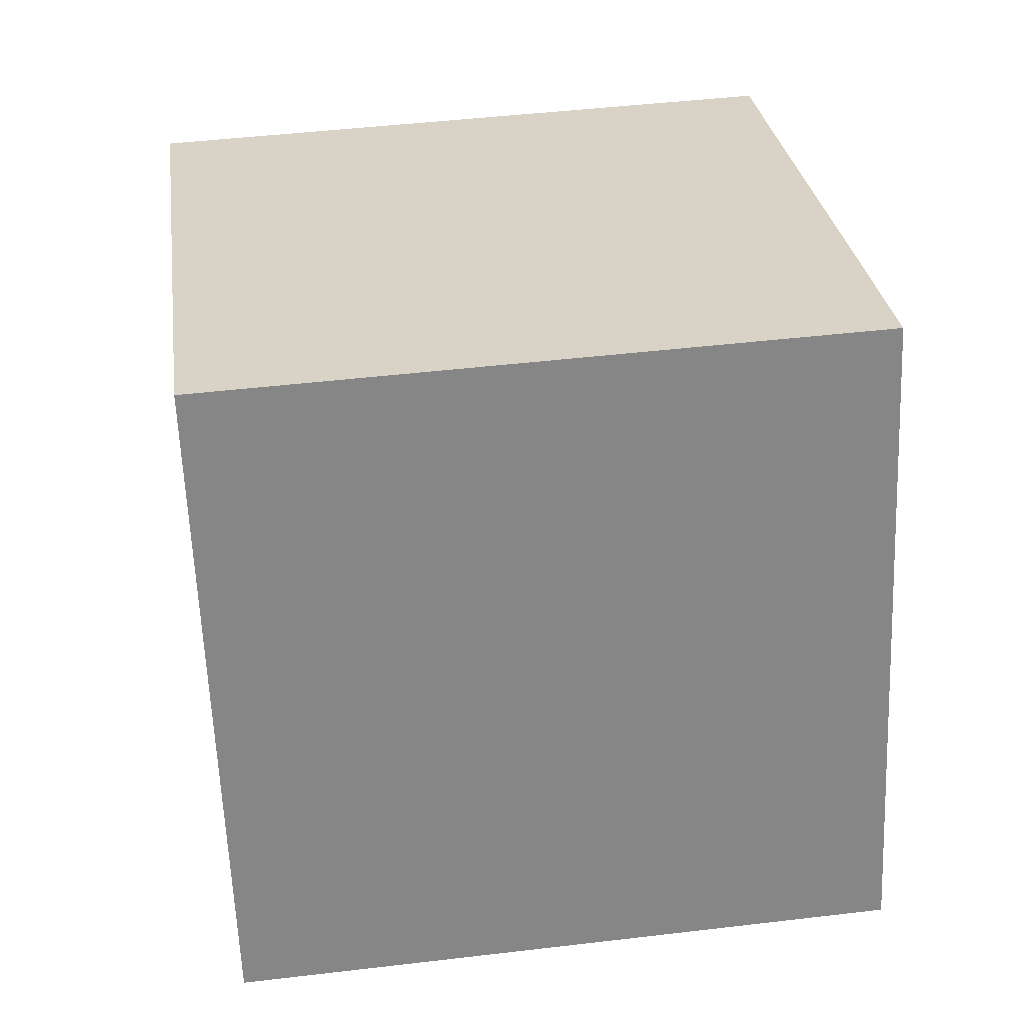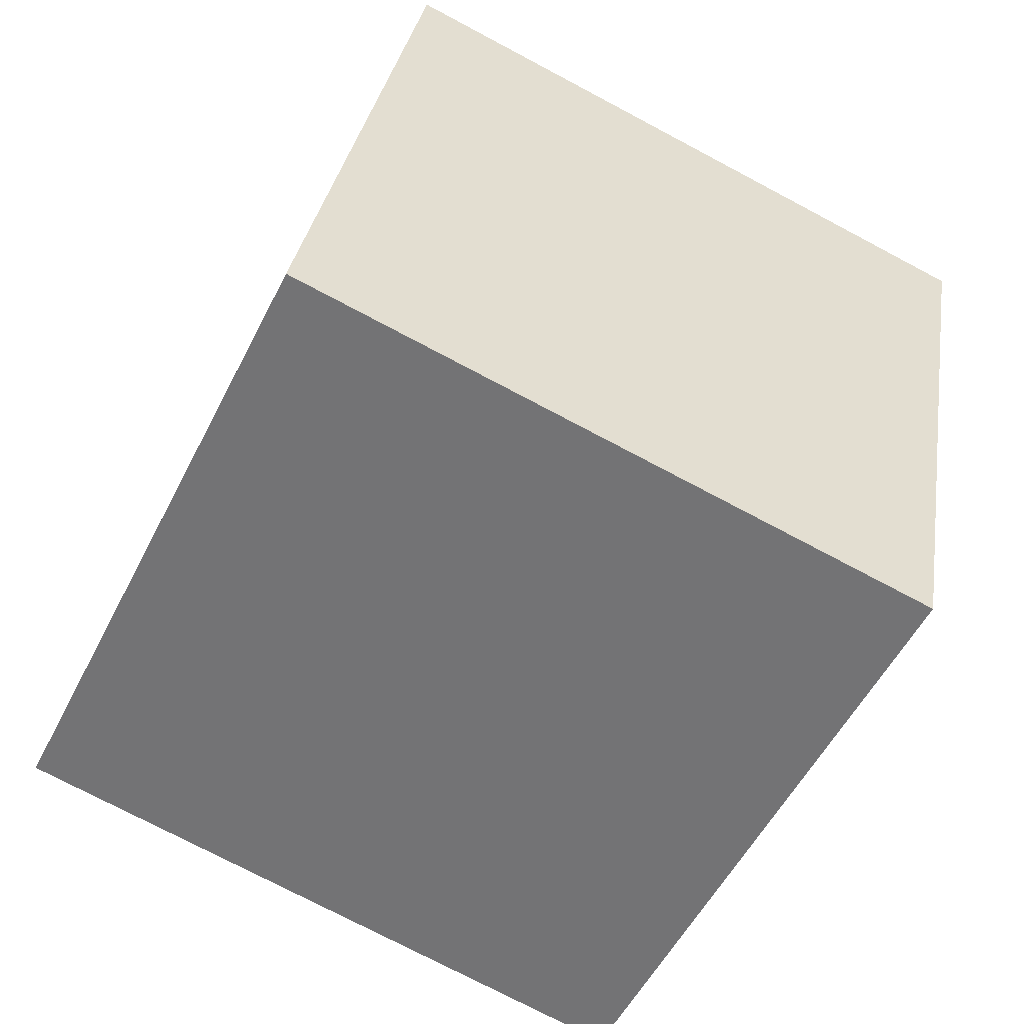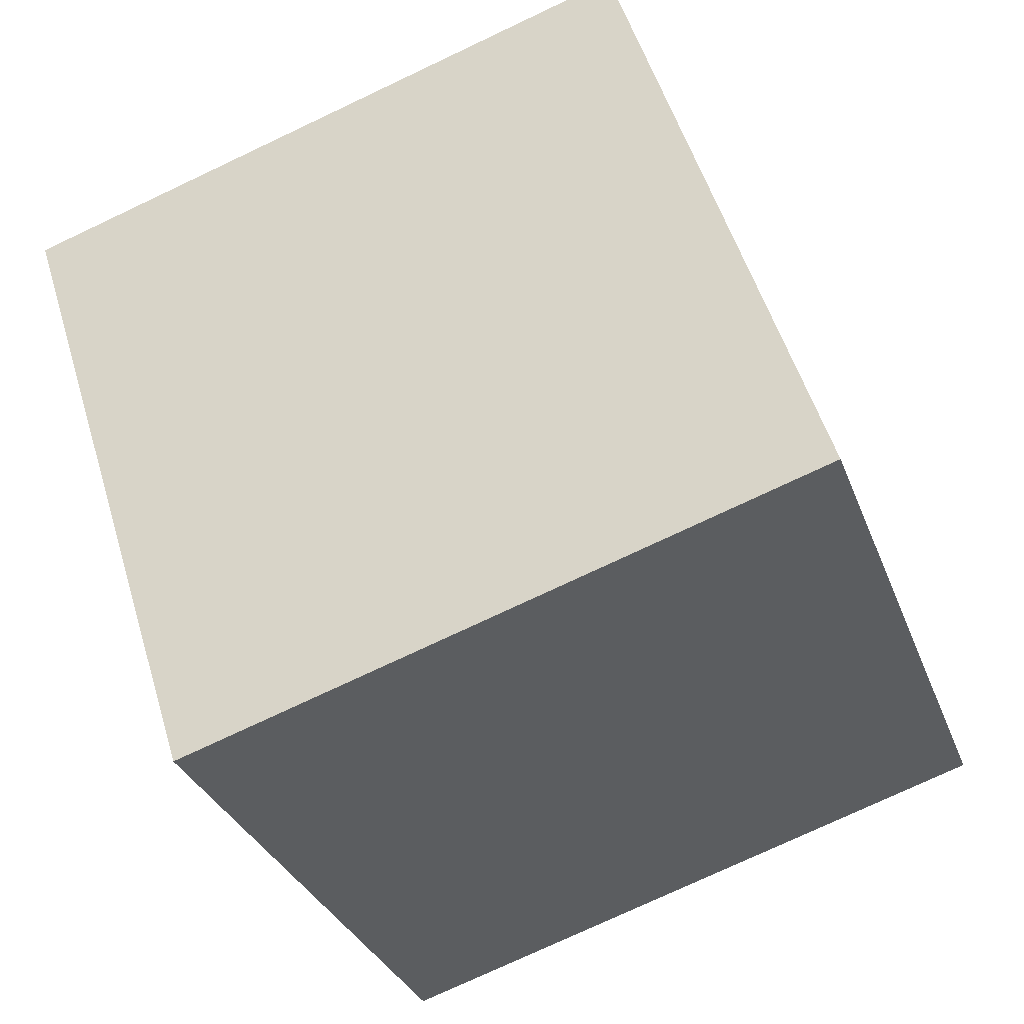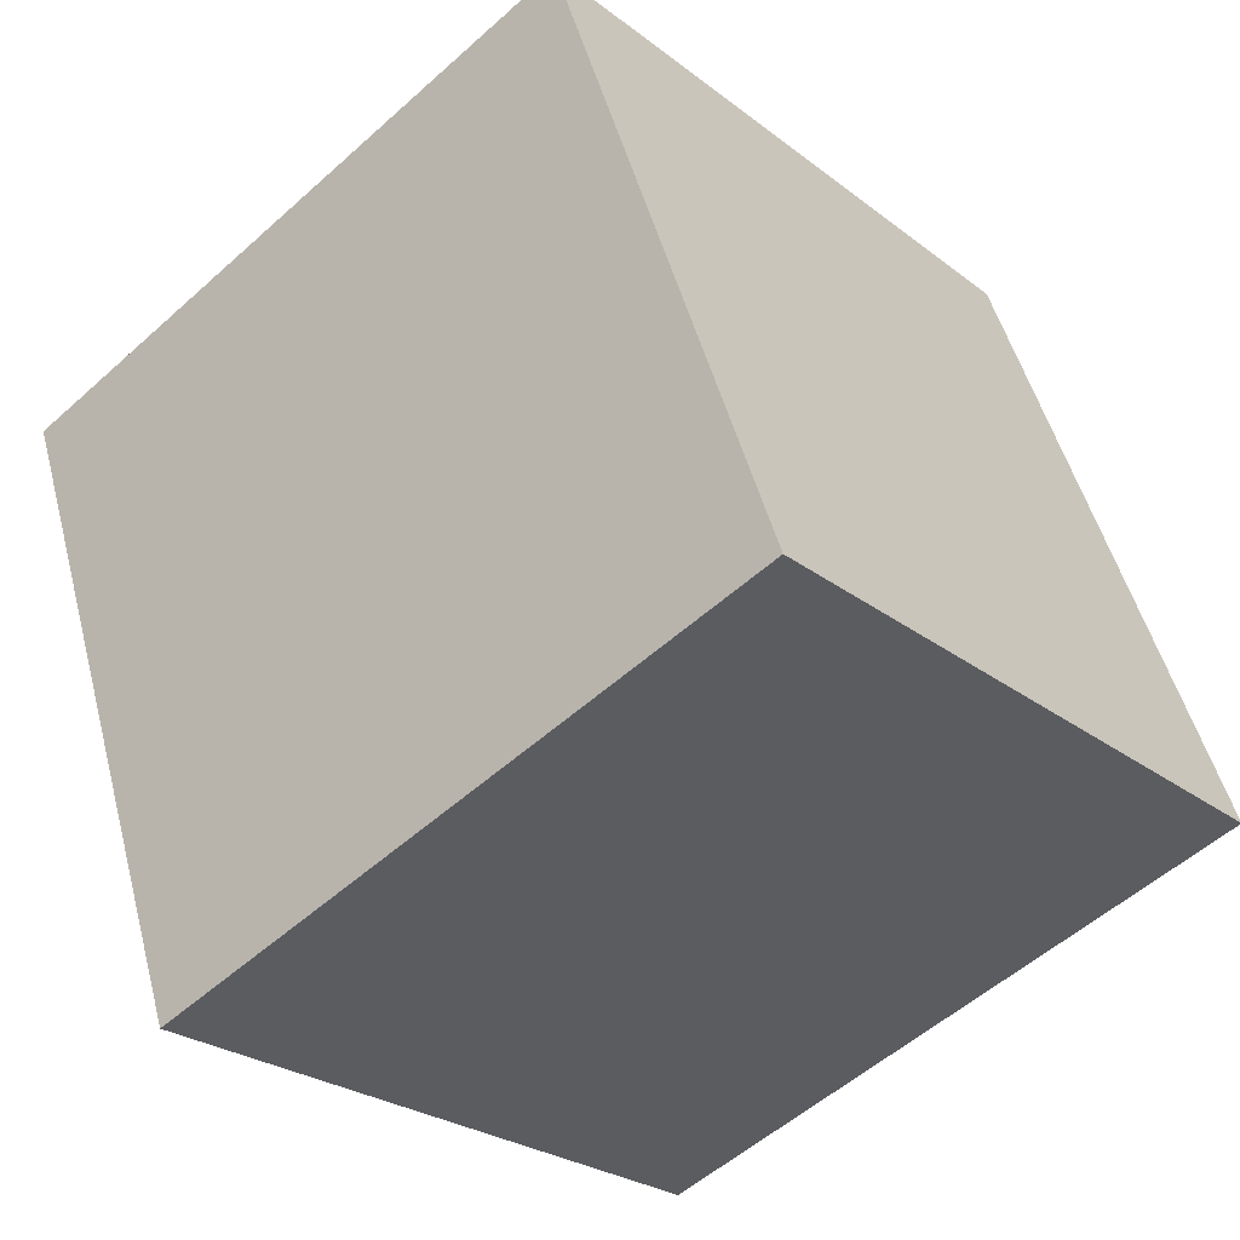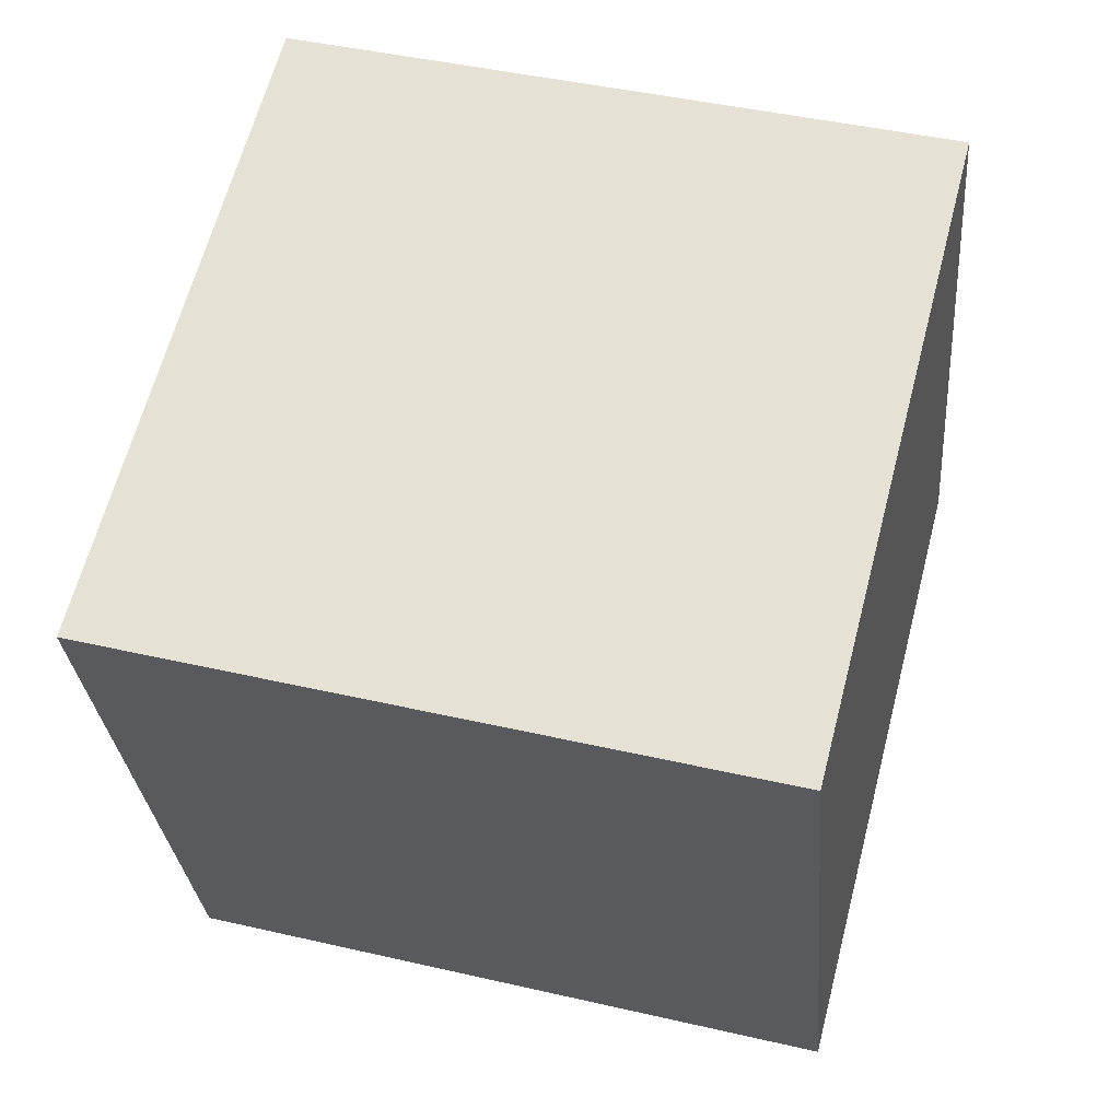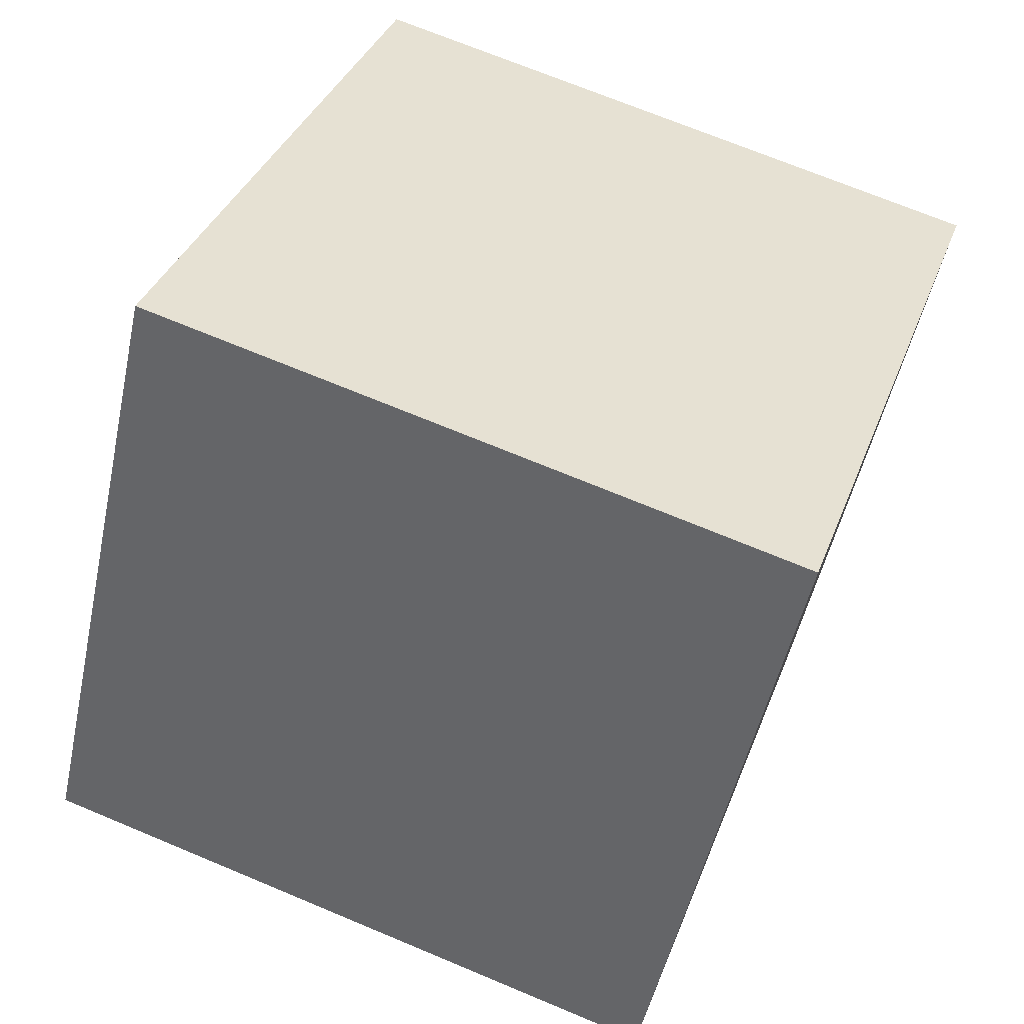
<metadata>
{"format":"obj","ext":"obj","renderer":"f3d","projection":"perspective","resolution":1024,"background":"white","views":[{"elev":47.6,"azim":172.6,"up":"+Y"},{"elev":-74.4,"azim":-27.7,"up":"+Z"},{"elev":52.7,"azim":73.5,"up":"+Z"},{"elev":-26.2,"azim":129.7,"up":"+Z"},{"elev":42.6,"azim":15.4,"up":"+Z"},{"elev":-50.5,"azim":-101.8,"up":"+Y"}]}
</metadata>
<code>
v 0.397 1.543 -6.275
v 0.402 1.279 -5.52
v 0.3979 0.7877 -6.539
v 0.403 0.524 -5.783
v -0.403 1.54 -6.27
v -0.3979 1.277 -5.515
v -0.402 0.7852 -6.534
v -0.397 0.5214 -5.779
f 2 3 1
f 4 7 3
f 8 5 7
f 6 1 5
f 7 1 3
f 4 6 8
f 2 4 3
f 4 8 7
f 8 6 5
f 6 2 1
f 7 5 1
f 4 2 6

</code>
